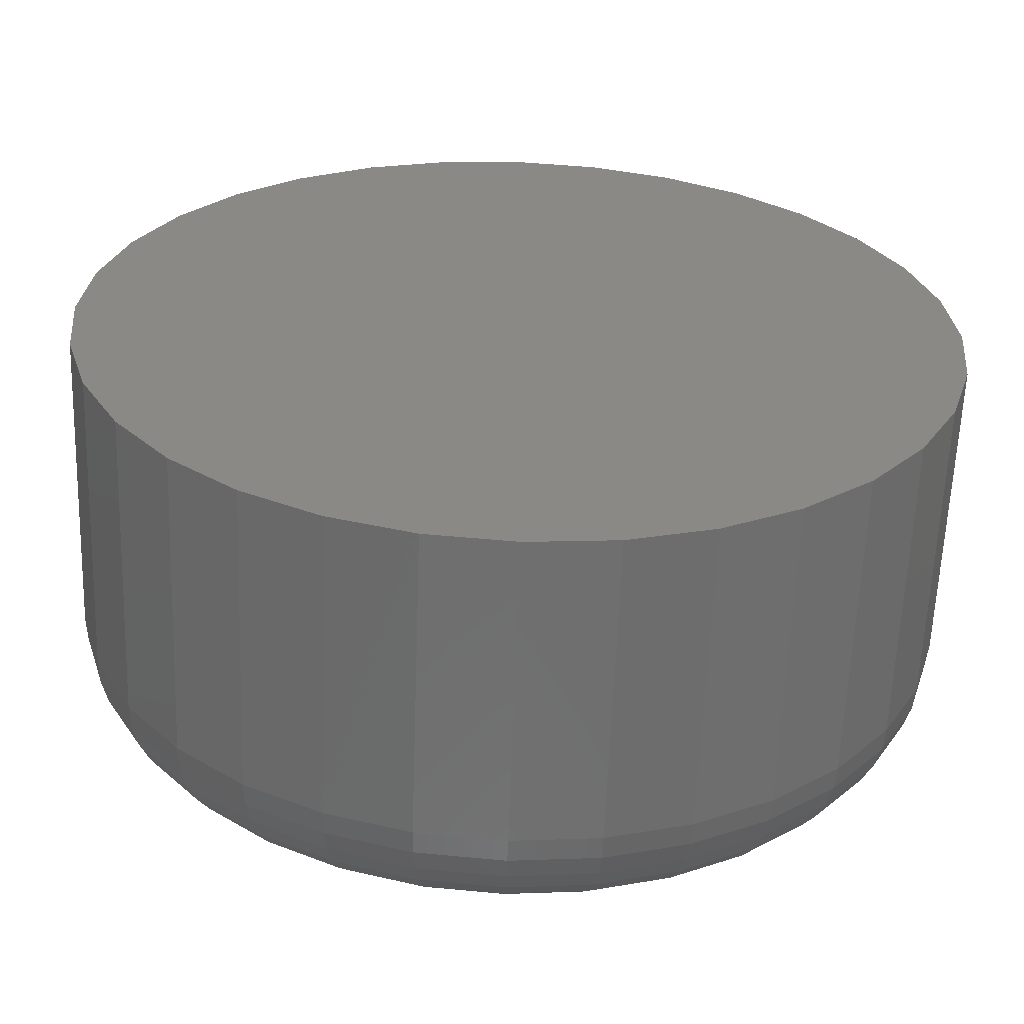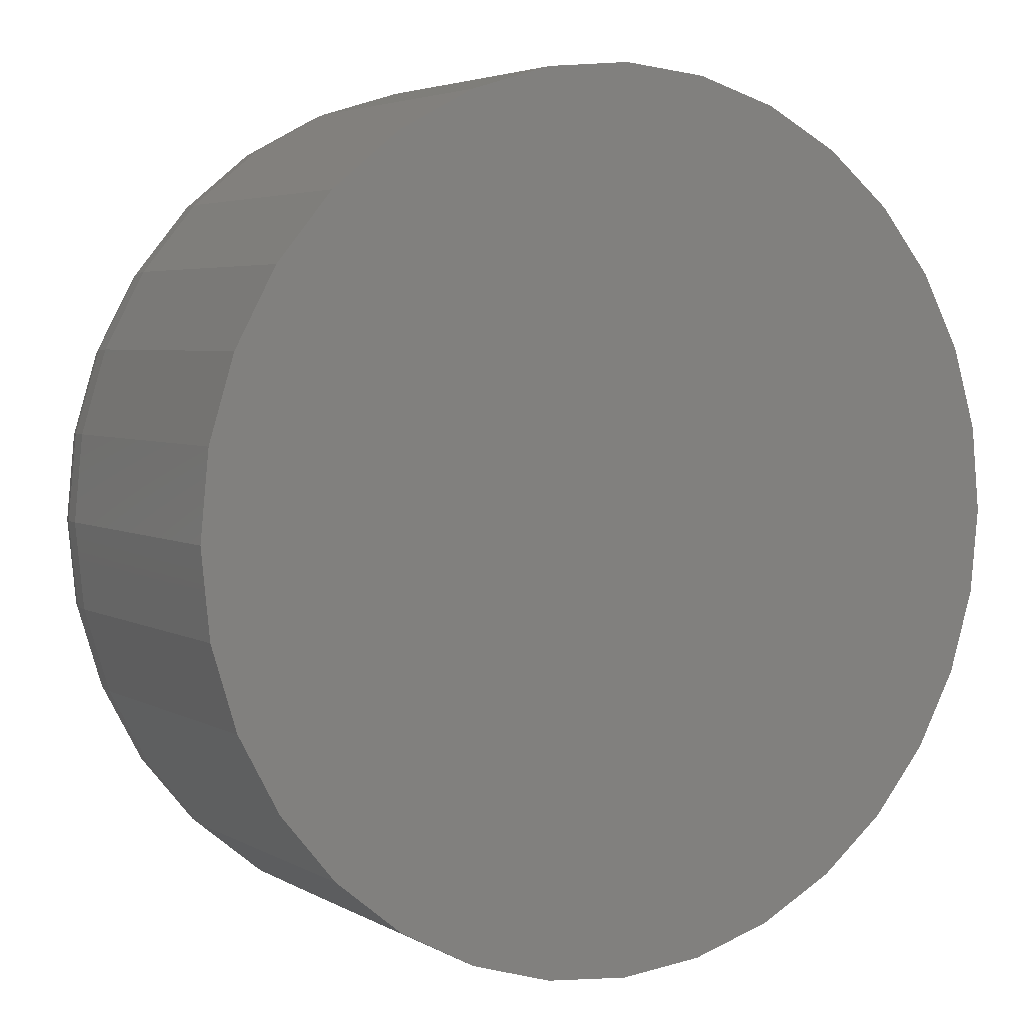
<metadata>
{"format":"stl","ext":"stl","renderer":"f3d","projection":"perspective","resolution":1024,"background":"white","views":[{"elev":-61.0,"azim":-2.1,"up":"+Z"},{"elev":4.1,"azim":-30.4,"up":"+Z"}]}
</metadata>
<code>
# stl→obj: 320 verts, 636 faces
v 0.007895 8.414e-17 0.547
v 0.1146 9.599e-17 0.5364
v -0.09881 7.23e-17 0.5364
v 0.007895 8.414e-17 -0.547
v -0.09881 7.23e-17 -0.5364
v 0.1146 9.599e-17 -0.5364
v -0.2014 6.09e-17 -0.5053
v 0.2172 1.074e-16 -0.5053
v -0.296 5.041e-17 -0.4548
v 0.3118 1.179e-16 -0.4548
v -0.3789 4.12e-17 -0.3868
v 0.3947 1.271e-16 -0.3868
v -0.4469 3.365e-17 -0.3039
v 0.4627 1.346e-16 -0.3039
v -0.4974 2.804e-17 -0.2093
v 0.5132 1.402e-16 -0.2093
v -0.5286 2.459e-17 -0.1067
v 0.5443 1.437e-16 -0.1067
v -0.5391 2.342e-17 -1.84e-16
v 0.5549 1.449e-16 -6.949e-16
v -0.5286 2.459e-17 0.1067
v 0.5443 1.437e-16 0.1067
v -0.4974 2.804e-17 0.2093
v 0.5132 1.402e-16 0.2093
v -0.4469 3.365e-17 0.3039
v 0.4627 1.346e-16 0.3039
v -0.3789 4.12e-17 0.3868
v 0.3947 1.271e-16 0.3868
v -0.296 5.041e-17 0.4548
v 0.3118 1.179e-16 0.4548
v -0.2014 6.09e-17 0.5053
v 0.2172 1.074e-16 0.5053
v 0.7658 -0.2109 -9.516e-16
v 0.7658 -0.7422 -9.282e-17
v 0.7512 -0.2109 -0.1479
v 0.7512 -0.7422 -0.1479
v 0.7081 -0.2109 -0.29
v 0.7081 -0.7422 -0.29
v 0.6381 -0.2109 -0.4211
v 0.6381 -0.7422 -0.4211
v 0.5438 -0.2109 -0.5359
v 0.5438 -0.7422 -0.5359
v 0.429 -0.2109 -0.6302
v 0.429 -0.7422 -0.6302
v 0.2979 -0.2109 -0.7002
v 0.2979 -0.7422 -0.7002
v 0.1558 -0.2109 -0.7433
v 0.1558 -0.7422 -0.7433
v 0.007895 -0.2109 -0.7579
v 0.007895 -0.7422 -0.7579
v -0.14 -0.2109 -0.7433
v -0.14 -0.7422 -0.7433
v -0.2821 -0.2109 -0.7002
v -0.2821 -0.7422 -0.7002
v -0.4132 -0.2109 -0.6302
v -0.4132 -0.7422 -0.6302
v -0.528 -0.2109 -0.5359
v -0.528 -0.7422 -0.5359
v -0.6223 -0.2109 -0.4211
v -0.6223 -0.7422 -0.4211
v -0.6923 -0.2109 -0.29
v -0.6923 -0.7422 -0.29
v -0.7354 -0.2109 -0.1479
v -0.7354 -0.7422 -0.1479
v -0.75 -0.2109 9.281e-17
v -0.75 -0.7422 9.281e-17
v -0.7354 -0.2109 0.1479
v -0.7354 -0.7422 0.1479
v -0.6923 -0.2109 0.29
v -0.6923 -0.7422 0.29
v -0.6223 -0.2109 0.4211
v -0.6223 -0.7422 0.4211
v -0.528 -0.2109 0.5359
v -0.528 -0.7422 0.5359
v -0.4132 -0.2109 0.6302
v -0.4132 -0.7422 0.6302
v -0.2821 -0.2109 0.7002
v -0.2821 -0.7422 0.7002
v -0.14 -0.2109 0.7433
v -0.14 -0.7422 0.7433
v 0.007895 -0.2109 0.7579
v 0.007895 -0.7422 0.7579
v 0.1558 -0.2109 0.7433
v 0.1558 -0.7422 0.7433
v 0.2979 -0.2109 0.7002
v 0.2979 -0.7422 0.7002
v 0.429 -0.2109 0.6302
v 0.429 -0.7422 0.6302
v 0.5438 -0.2109 0.5359
v 0.5438 -0.7422 0.5359
v 0.6381 -0.2109 0.4211
v 0.6381 -0.7422 0.4211
v 0.7081 -0.2109 0.29
v 0.7081 -0.7422 0.29
v 0.7512 -0.2109 0.1479
v 0.7512 -0.7422 0.1479
v -0.7459 -0.1698 -3.886e-16
v -0.7315 -0.1698 0.1471
v -0.7339 -0.1302 -3.886e-16
v -0.7197 -0.1302 0.1447
v -0.7145 -0.09375 -3.886e-16
v -0.7006 -0.09375 0.1409
v -0.6882 -0.06178 -3.331e-16
v -0.6748 -0.06178 0.1358
v -0.6563 -0.03555 -2.776e-16
v -0.6435 -0.03555 0.1296
v -0.6198 -0.01606 -3.886e-16
v -0.6077 -0.01606 0.1225
v -0.5802 -0.004053 -3.331e-16
v -0.5689 -0.004053 0.1147
v 0.7473 -0.1698 0.1471
v 0.7617 -0.1698 -1.332e-15
v 0.7355 -0.1302 0.1447
v 0.7497 -0.1302 -1.332e-15
v 0.7164 -0.09375 0.1409
v 0.7302 -0.09375 -1.277e-15
v 0.6906 -0.06178 0.1358
v 0.704 -0.06178 -1.221e-15
v 0.6593 -0.03555 0.1296
v 0.672 -0.03555 -1.166e-15
v 0.6235 -0.01606 0.1225
v 0.6356 -0.01606 -1.166e-15
v 0.5847 -0.004053 0.1147
v 0.596 -0.004053 -1.11e-15
v 0.7044 -0.1698 0.2885
v 0.6933 -0.1302 0.2839
v 0.6753 -0.09375 0.2764
v 0.651 -0.06178 0.2664
v 0.6215 -0.03555 0.2542
v 0.5878 -0.01606 0.2402
v 0.5512 -0.004053 0.2251
v 0.6347 -0.1698 0.4188
v 0.6247 -0.1302 0.4121
v 0.6085 -0.09375 0.4013
v 0.5867 -0.06178 0.3867
v 0.5601 -0.03555 0.369
v 0.5298 -0.01606 0.3487
v 0.4969 -0.004053 0.3267
v 0.5409 -0.1698 0.533
v 0.5325 -0.1302 0.5246
v 0.5187 -0.09375 0.5108
v 0.5001 -0.06178 0.4922
v 0.4775 -0.03555 0.4696
v 0.4517 -0.01606 0.4438
v 0.4238 -0.004053 0.4159
v 0.4267 -0.1698 0.6268
v 0.42 -0.1302 0.6168
v 0.4092 -0.09375 0.6006
v 0.3946 -0.06178 0.5788
v 0.3769 -0.03555 0.5522
v 0.3566 -0.01606 0.5219
v 0.3346 -0.004053 0.489
v 0.2964 -0.1698 0.6965
v 0.2918 -0.1302 0.6854
v 0.2843 -0.09375 0.6674
v 0.2743 -0.06178 0.6431
v 0.2621 -0.03555 0.6136
v 0.2481 -0.01606 0.5799
v 0.233 -0.004053 0.5433
v 0.155 -0.1698 0.7394
v 0.1526 -0.1302 0.7276
v 0.1488 -0.09375 0.7085
v 0.1437 -0.06178 0.6827
v 0.1375 -0.03555 0.6514
v 0.1303 -0.01606 0.6156
v 0.1226 -0.004053 0.5768
v 0.007895 -0.1698 0.7538
v 0.007895 -0.1302 0.7418
v 0.007895 -0.09375 0.7223
v 0.007895 -0.06178 0.6961
v 0.007895 -0.03555 0.6641
v 0.007895 -0.01606 0.6277
v 0.007895 -0.004053 0.5881
v -0.1392 -0.1698 0.7394
v -0.1368 -0.1302 0.7276
v -0.133 -0.09375 0.7085
v -0.1279 -0.06178 0.6827
v -0.1217 -0.03555 0.6514
v -0.1146 -0.01606 0.6156
v -0.1068 -0.004053 0.5768
v -0.2806 -0.1698 0.6965
v -0.276 -0.1302 0.6854
v -0.2685 -0.09375 0.6674
v -0.2585 -0.06178 0.6431
v -0.2463 -0.03555 0.6136
v -0.2323 -0.01606 0.5799
v -0.2172 -0.004053 0.5433
v -0.4109 -0.1698 0.6268
v -0.4042 -0.1302 0.6168
v -0.3934 -0.09375 0.6006
v -0.3788 -0.06178 0.5788
v -0.3611 -0.03555 0.5522
v -0.3408 -0.01606 0.5219
v -0.3188 -0.004053 0.489
v -0.5252 -0.1698 0.533
v -0.5167 -0.1302 0.5246
v -0.5029 -0.09375 0.5108
v -0.4843 -0.06178 0.4922
v -0.4617 -0.03555 0.4696
v -0.4359 -0.01606 0.4438
v -0.408 -0.004053 0.4159
v -0.6189 -0.1698 0.4188
v -0.6089 -0.1302 0.4121
v -0.5927 -0.09375 0.4013
v -0.5709 -0.06178 0.3867
v -0.5443 -0.03555 0.369
v -0.514 -0.01606 0.3487
v -0.4811 -0.004053 0.3267
v -0.6886 -0.1698 0.2885
v -0.6775 -0.1302 0.2839
v -0.6595 -0.09375 0.2764
v -0.6352 -0.06178 0.2664
v -0.6057 -0.03555 0.2542
v -0.572 -0.01606 0.2402
v -0.5354 -0.004053 0.2251
v 0.7473 -0.1698 -0.1471
v 0.7355 -0.1302 -0.1447
v 0.7164 -0.09375 -0.1409
v 0.6906 -0.06178 -0.1358
v 0.6593 -0.03555 -0.1296
v 0.6235 -0.01606 -0.1225
v 0.5847 -0.004053 -0.1147
v -0.7315 -0.1698 -0.1471
v -0.7197 -0.1302 -0.1447
v -0.7006 -0.09375 -0.1409
v -0.6748 -0.06178 -0.1358
v -0.6435 -0.03555 -0.1296
v -0.6077 -0.01606 -0.1225
v -0.5689 -0.004053 -0.1147
v -0.6886 -0.1698 -0.2885
v -0.6775 -0.1302 -0.2839
v -0.6595 -0.09375 -0.2764
v -0.6352 -0.06178 -0.2664
v -0.6057 -0.03555 -0.2542
v -0.572 -0.01606 -0.2402
v -0.5354 -0.004053 -0.2251
v -0.6189 -0.1698 -0.4188
v -0.6089 -0.1302 -0.4121
v -0.5927 -0.09375 -0.4013
v -0.5709 -0.06178 -0.3867
v -0.5443 -0.03555 -0.369
v -0.514 -0.01606 -0.3487
v -0.4811 -0.004053 -0.3267
v -0.5252 -0.1698 -0.533
v -0.5167 -0.1302 -0.5246
v -0.5029 -0.09375 -0.5108
v -0.4843 -0.06178 -0.4922
v -0.4617 -0.03555 -0.4696
v -0.4359 -0.01606 -0.4438
v -0.408 -0.004053 -0.4159
v -0.4109 -0.1698 -0.6268
v -0.4042 -0.1302 -0.6168
v -0.3934 -0.09375 -0.6006
v -0.3788 -0.06178 -0.5788
v -0.3611 -0.03555 -0.5522
v -0.3408 -0.01606 -0.5219
v -0.3188 -0.004053 -0.489
v -0.2806 -0.1698 -0.6965
v -0.276 -0.1302 -0.6854
v -0.2685 -0.09375 -0.6674
v -0.2585 -0.06178 -0.6431
v -0.2463 -0.03555 -0.6136
v -0.2323 -0.01606 -0.5799
v -0.2172 -0.004053 -0.5433
v -0.1392 -0.1698 -0.7394
v -0.1368 -0.1302 -0.7276
v -0.133 -0.09375 -0.7085
v -0.1279 -0.06178 -0.6827
v -0.1217 -0.03555 -0.6514
v -0.1146 -0.01606 -0.6156
v -0.1068 -0.004053 -0.5768
v 0.007895 -0.1698 -0.7538
v 0.007895 -0.1302 -0.7418
v 0.007895 -0.09375 -0.7223
v 0.007895 -0.06178 -0.6961
v 0.007895 -0.03555 -0.6641
v 0.007895 -0.01606 -0.6277
v 0.007895 -0.004053 -0.5881
v 0.155 -0.1698 -0.7394
v 0.1526 -0.1302 -0.7276
v 0.1488 -0.09375 -0.7085
v 0.1437 -0.06178 -0.6827
v 0.1375 -0.03555 -0.6514
v 0.1303 -0.01606 -0.6156
v 0.1226 -0.004053 -0.5768
v 0.2964 -0.1698 -0.6965
v 0.2918 -0.1302 -0.6854
v 0.2843 -0.09375 -0.6674
v 0.2743 -0.06178 -0.6431
v 0.2621 -0.03555 -0.6136
v 0.2481 -0.01606 -0.5799
v 0.233 -0.004053 -0.5433
v 0.4267 -0.1698 -0.6268
v 0.42 -0.1302 -0.6168
v 0.4092 -0.09375 -0.6006
v 0.3946 -0.06178 -0.5788
v 0.3769 -0.03555 -0.5522
v 0.3566 -0.01606 -0.5219
v 0.3346 -0.004053 -0.489
v 0.5409 -0.1698 -0.533
v 0.5325 -0.1302 -0.5246
v 0.5187 -0.09375 -0.5108
v 0.5001 -0.06178 -0.4922
v 0.4775 -0.03555 -0.4696
v 0.4517 -0.01606 -0.4438
v 0.4238 -0.004053 -0.4159
v 0.6347 -0.1698 -0.4188
v 0.6247 -0.1302 -0.4121
v 0.6085 -0.09375 -0.4013
v 0.5867 -0.06178 -0.3867
v 0.5601 -0.03555 -0.369
v 0.5298 -0.01606 -0.3487
v 0.4969 -0.004053 -0.3267
v 0.7044 -0.1698 -0.2885
v 0.6933 -0.1302 -0.2839
v 0.6753 -0.09375 -0.2764
v 0.651 -0.06178 -0.2664
v 0.6215 -0.03555 -0.2542
v 0.5878 -0.01606 -0.2402
v 0.5512 -0.004053 -0.2251
f 1 2 3
f 4 5 6
f 6 5 7
f 6 7 8
f 8 7 9
f 8 9 10
f 10 9 11
f 10 11 12
f 12 11 13
f 12 13 14
f 14 13 15
f 14 15 16
f 16 15 17
f 16 17 18
f 18 17 19
f 18 19 20
f 20 19 21
f 20 21 22
f 22 21 23
f 22 23 24
f 24 23 25
f 24 25 26
f 26 25 27
f 26 27 28
f 28 27 29
f 28 29 30
f 30 29 31
f 30 31 32
f 32 31 3
f 32 3 2
f 33 34 35
f 35 34 36
f 35 36 37
f 37 36 38
f 37 38 39
f 39 38 40
f 39 40 41
f 41 40 42
f 41 42 43
f 43 42 44
f 43 44 45
f 45 44 46
f 45 46 47
f 47 46 48
f 47 48 49
f 49 48 50
f 49 50 51
f 51 50 52
f 51 52 53
f 53 52 54
f 53 54 55
f 55 54 56
f 55 56 57
f 57 56 58
f 57 58 59
f 59 58 60
f 59 60 61
f 61 60 62
f 61 62 63
f 63 62 64
f 63 64 65
f 65 64 66
f 65 66 67
f 67 66 68
f 67 68 69
f 69 68 70
f 69 70 71
f 71 70 72
f 71 72 73
f 73 72 74
f 73 74 75
f 75 74 76
f 75 76 77
f 77 76 78
f 77 78 79
f 79 78 80
f 79 80 81
f 81 80 82
f 81 82 83
f 83 82 84
f 83 84 85
f 85 84 86
f 85 86 87
f 87 86 88
f 87 88 89
f 89 88 90
f 89 90 91
f 91 90 92
f 91 92 93
f 93 92 94
f 93 94 95
f 95 94 96
f 95 96 33
f 33 96 34
f 65 67 97
f 97 67 98
f 97 98 99
f 99 98 100
f 99 100 101
f 101 100 102
f 101 102 103
f 103 102 104
f 103 104 105
f 105 104 106
f 105 106 107
f 107 106 108
f 107 108 109
f 109 108 110
f 109 110 19
f 19 110 21
f 95 33 111
f 111 33 112
f 111 112 113
f 113 112 114
f 113 114 115
f 115 114 116
f 115 116 117
f 117 116 118
f 117 118 119
f 119 118 120
f 119 120 121
f 121 120 122
f 121 122 123
f 123 122 124
f 123 124 22
f 22 124 20
f 93 95 125
f 125 95 111
f 125 111 126
f 126 111 113
f 126 113 127
f 127 113 115
f 127 115 128
f 128 115 117
f 128 117 129
f 129 117 119
f 129 119 130
f 130 119 121
f 130 121 131
f 131 121 123
f 131 123 24
f 24 123 22
f 91 93 132
f 132 93 125
f 132 125 133
f 133 125 126
f 133 126 134
f 134 126 127
f 134 127 135
f 135 127 128
f 135 128 136
f 136 128 129
f 136 129 137
f 137 129 130
f 137 130 138
f 138 130 131
f 138 131 26
f 26 131 24
f 89 91 139
f 139 91 132
f 139 132 140
f 140 132 133
f 140 133 141
f 141 133 134
f 141 134 142
f 142 134 135
f 142 135 143
f 143 135 136
f 143 136 144
f 144 136 137
f 144 137 145
f 145 137 138
f 145 138 28
f 28 138 26
f 87 89 146
f 146 89 139
f 146 139 147
f 147 139 140
f 147 140 148
f 148 140 141
f 148 141 149
f 149 141 142
f 149 142 150
f 150 142 143
f 150 143 151
f 151 143 144
f 151 144 152
f 152 144 145
f 152 145 30
f 30 145 28
f 85 87 153
f 153 87 146
f 153 146 154
f 154 146 147
f 154 147 155
f 155 147 148
f 155 148 156
f 156 148 149
f 156 149 157
f 157 149 150
f 157 150 158
f 158 150 151
f 158 151 159
f 159 151 152
f 159 152 32
f 32 152 30
f 83 85 160
f 160 85 153
f 160 153 161
f 161 153 154
f 161 154 162
f 162 154 155
f 162 155 163
f 163 155 156
f 163 156 164
f 164 156 157
f 164 157 165
f 165 157 158
f 165 158 166
f 166 158 159
f 166 159 2
f 2 159 32
f 81 83 167
f 167 83 160
f 167 160 168
f 168 160 161
f 168 161 169
f 169 161 162
f 169 162 170
f 170 162 163
f 170 163 171
f 171 163 164
f 171 164 172
f 172 164 165
f 172 165 173
f 173 165 166
f 173 166 1
f 1 166 2
f 79 81 174
f 174 81 167
f 174 167 175
f 175 167 168
f 175 168 176
f 176 168 169
f 176 169 177
f 177 169 170
f 177 170 178
f 178 170 171
f 178 171 179
f 179 171 172
f 179 172 180
f 180 172 173
f 180 173 3
f 3 173 1
f 77 79 181
f 181 79 174
f 181 174 182
f 182 174 175
f 182 175 183
f 183 175 176
f 183 176 184
f 184 176 177
f 184 177 185
f 185 177 178
f 185 178 186
f 186 178 179
f 186 179 187
f 187 179 180
f 187 180 31
f 31 180 3
f 75 77 188
f 188 77 181
f 188 181 189
f 189 181 182
f 189 182 190
f 190 182 183
f 190 183 191
f 191 183 184
f 191 184 192
f 192 184 185
f 192 185 193
f 193 185 186
f 193 186 194
f 194 186 187
f 194 187 29
f 29 187 31
f 73 75 195
f 195 75 188
f 195 188 196
f 196 188 189
f 196 189 197
f 197 189 190
f 197 190 198
f 198 190 191
f 198 191 199
f 199 191 192
f 199 192 200
f 200 192 193
f 200 193 201
f 201 193 194
f 201 194 27
f 27 194 29
f 71 73 202
f 202 73 195
f 202 195 203
f 203 195 196
f 203 196 204
f 204 196 197
f 204 197 205
f 205 197 198
f 205 198 206
f 206 198 199
f 206 199 207
f 207 199 200
f 207 200 208
f 208 200 201
f 208 201 25
f 25 201 27
f 69 71 209
f 209 71 202
f 209 202 210
f 210 202 203
f 210 203 211
f 211 203 204
f 211 204 212
f 212 204 205
f 212 205 213
f 213 205 206
f 213 206 214
f 214 206 207
f 214 207 215
f 215 207 208
f 215 208 23
f 23 208 25
f 67 69 98
f 98 69 209
f 98 209 100
f 100 209 210
f 100 210 102
f 102 210 211
f 102 211 104
f 104 211 212
f 104 212 106
f 106 212 213
f 106 213 108
f 108 213 214
f 108 214 110
f 110 214 215
f 110 215 21
f 21 215 23
f 33 35 112
f 112 35 216
f 112 216 114
f 114 216 217
f 114 217 116
f 116 217 218
f 116 218 118
f 118 218 219
f 118 219 120
f 120 219 220
f 120 220 122
f 122 220 221
f 122 221 124
f 124 221 222
f 124 222 20
f 20 222 18
f 63 65 223
f 223 65 97
f 223 97 224
f 224 97 99
f 224 99 225
f 225 99 101
f 225 101 226
f 226 101 103
f 226 103 227
f 227 103 105
f 227 105 228
f 228 105 107
f 228 107 229
f 229 107 109
f 229 109 17
f 17 109 19
f 61 63 230
f 230 63 223
f 230 223 231
f 231 223 224
f 231 224 232
f 232 224 225
f 232 225 233
f 233 225 226
f 233 226 234
f 234 226 227
f 234 227 235
f 235 227 228
f 235 228 236
f 236 228 229
f 236 229 15
f 15 229 17
f 59 61 237
f 237 61 230
f 237 230 238
f 238 230 231
f 238 231 239
f 239 231 232
f 239 232 240
f 240 232 233
f 240 233 241
f 241 233 234
f 241 234 242
f 242 234 235
f 242 235 243
f 243 235 236
f 243 236 13
f 13 236 15
f 57 59 244
f 244 59 237
f 244 237 245
f 245 237 238
f 245 238 246
f 246 238 239
f 246 239 247
f 247 239 240
f 247 240 248
f 248 240 241
f 248 241 249
f 249 241 242
f 249 242 250
f 250 242 243
f 250 243 11
f 11 243 13
f 55 57 251
f 251 57 244
f 251 244 252
f 252 244 245
f 252 245 253
f 253 245 246
f 253 246 254
f 254 246 247
f 254 247 255
f 255 247 248
f 255 248 256
f 256 248 249
f 256 249 257
f 257 249 250
f 257 250 9
f 9 250 11
f 53 55 258
f 258 55 251
f 258 251 259
f 259 251 252
f 259 252 260
f 260 252 253
f 260 253 261
f 261 253 254
f 261 254 262
f 262 254 255
f 262 255 263
f 263 255 256
f 263 256 264
f 264 256 257
f 264 257 7
f 7 257 9
f 51 53 265
f 265 53 258
f 265 258 266
f 266 258 259
f 266 259 267
f 267 259 260
f 267 260 268
f 268 260 261
f 268 261 269
f 269 261 262
f 269 262 270
f 270 262 263
f 270 263 271
f 271 263 264
f 271 264 5
f 5 264 7
f 49 51 272
f 272 51 265
f 272 265 273
f 273 265 266
f 273 266 274
f 274 266 267
f 274 267 275
f 275 267 268
f 275 268 276
f 276 268 269
f 276 269 277
f 277 269 270
f 277 270 278
f 278 270 271
f 278 271 4
f 4 271 5
f 47 49 279
f 279 49 272
f 279 272 280
f 280 272 273
f 280 273 281
f 281 273 274
f 281 274 282
f 282 274 275
f 282 275 283
f 283 275 276
f 283 276 284
f 284 276 277
f 284 277 285
f 285 277 278
f 285 278 6
f 6 278 4
f 45 47 286
f 286 47 279
f 286 279 287
f 287 279 280
f 287 280 288
f 288 280 281
f 288 281 289
f 289 281 282
f 289 282 290
f 290 282 283
f 290 283 291
f 291 283 284
f 291 284 292
f 292 284 285
f 292 285 8
f 8 285 6
f 43 45 293
f 293 45 286
f 293 286 294
f 294 286 287
f 294 287 295
f 295 287 288
f 295 288 296
f 296 288 289
f 296 289 297
f 297 289 290
f 297 290 298
f 298 290 291
f 298 291 299
f 299 291 292
f 299 292 10
f 10 292 8
f 41 43 300
f 300 43 293
f 300 293 301
f 301 293 294
f 301 294 302
f 302 294 295
f 302 295 303
f 303 295 296
f 303 296 304
f 304 296 297
f 304 297 305
f 305 297 298
f 305 298 306
f 306 298 299
f 306 299 12
f 12 299 10
f 39 41 307
f 307 41 300
f 307 300 308
f 308 300 301
f 308 301 309
f 309 301 302
f 309 302 310
f 310 302 303
f 310 303 311
f 311 303 304
f 311 304 312
f 312 304 305
f 312 305 313
f 313 305 306
f 313 306 14
f 14 306 12
f 37 39 314
f 314 39 307
f 314 307 315
f 315 307 308
f 315 308 316
f 316 308 309
f 316 309 317
f 317 309 310
f 317 310 318
f 318 310 311
f 318 311 319
f 319 311 312
f 319 312 320
f 320 312 313
f 320 313 16
f 16 313 14
f 35 37 216
f 216 37 314
f 216 314 217
f 217 314 315
f 217 315 218
f 218 315 316
f 218 316 219
f 219 316 317
f 219 317 220
f 220 317 318
f 220 318 221
f 221 318 319
f 221 319 222
f 222 319 320
f 222 320 18
f 18 320 16
f 80 84 82
f 84 80 86
f 86 80 78
f 86 78 88
f 88 78 76
f 88 76 90
f 90 76 74
f 90 74 92
f 92 74 72
f 92 72 94
f 94 72 70
f 94 70 96
f 96 70 68
f 96 68 34
f 34 68 66
f 34 66 36
f 36 66 64
f 36 64 38
f 38 64 62
f 38 62 40
f 40 62 60
f 40 60 42
f 42 60 58
f 42 58 44
f 44 58 56
f 44 56 46
f 46 56 54
f 46 54 48
f 48 54 52
f 48 52 50

</code>
